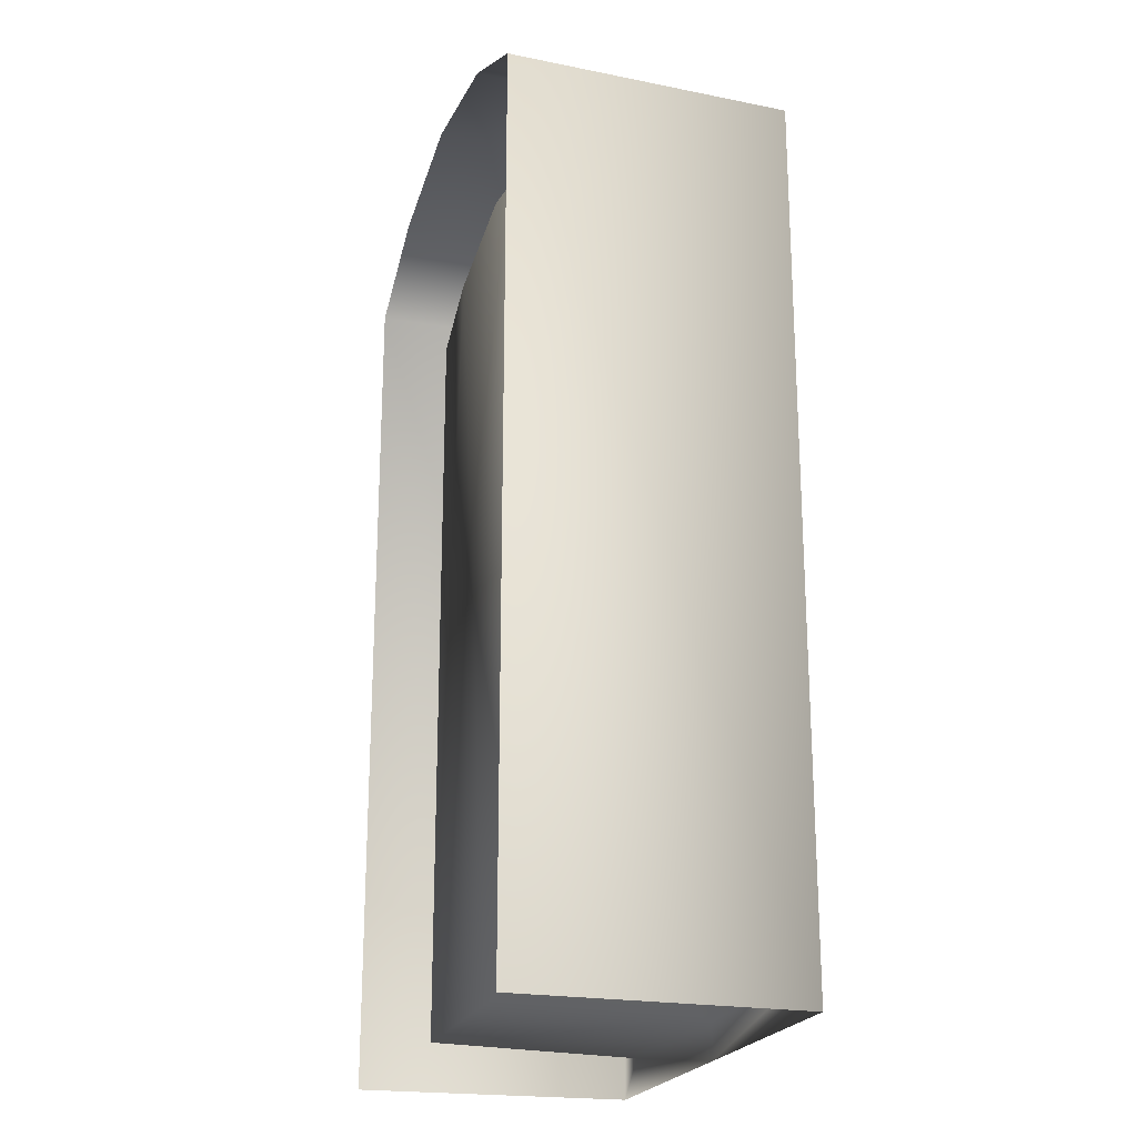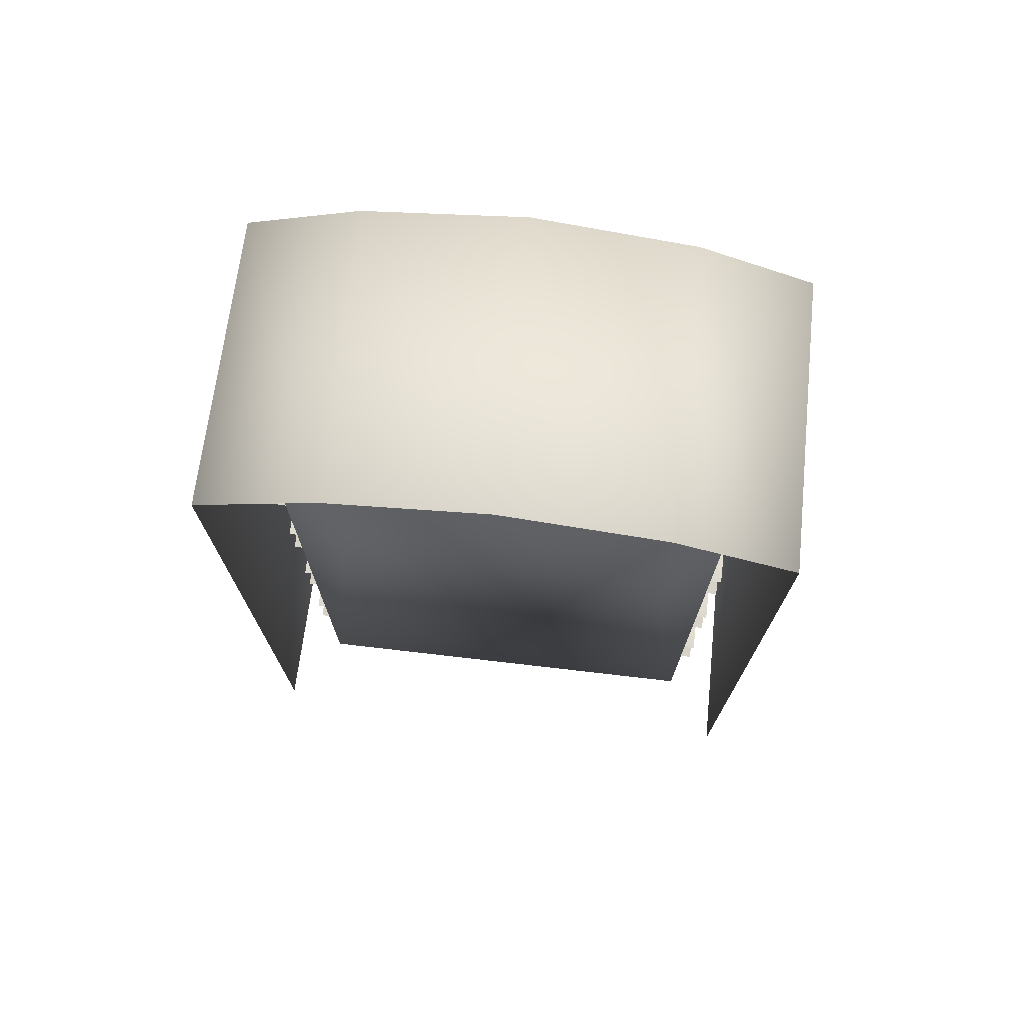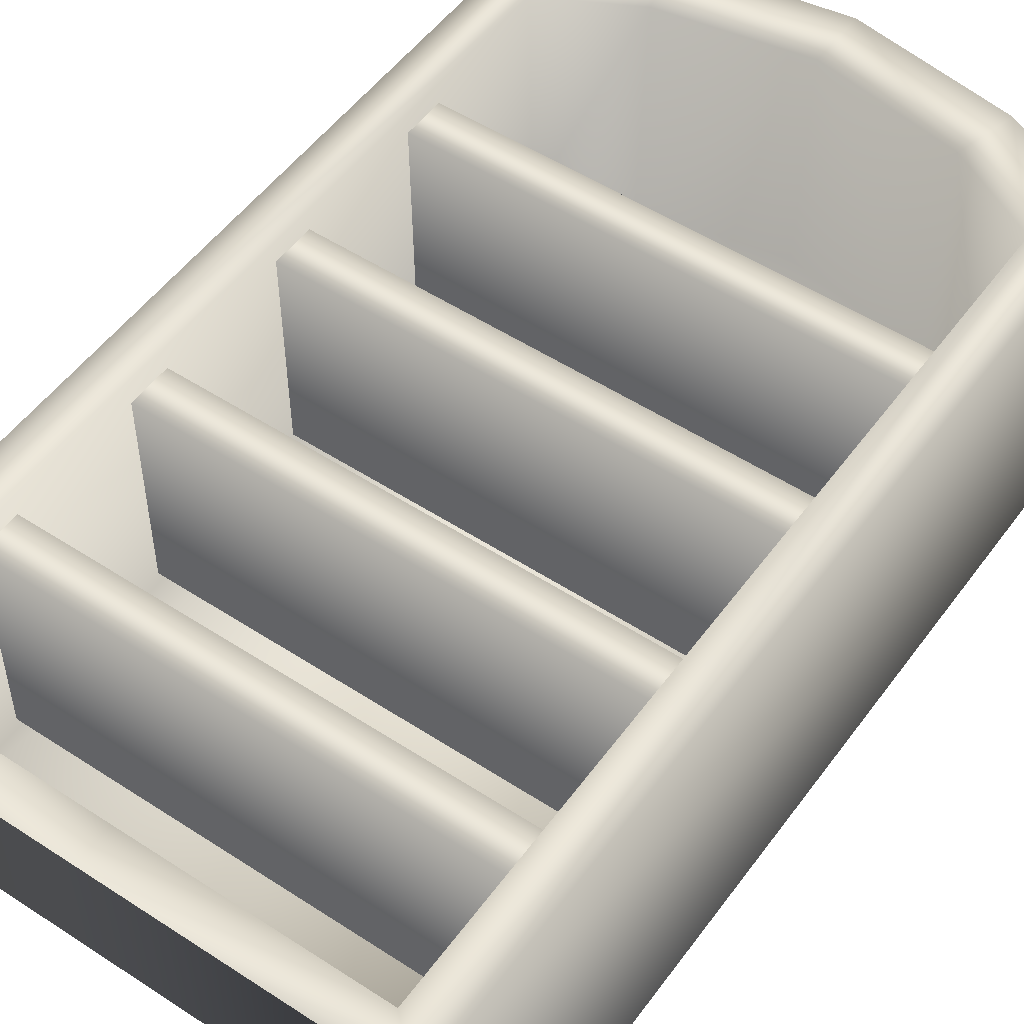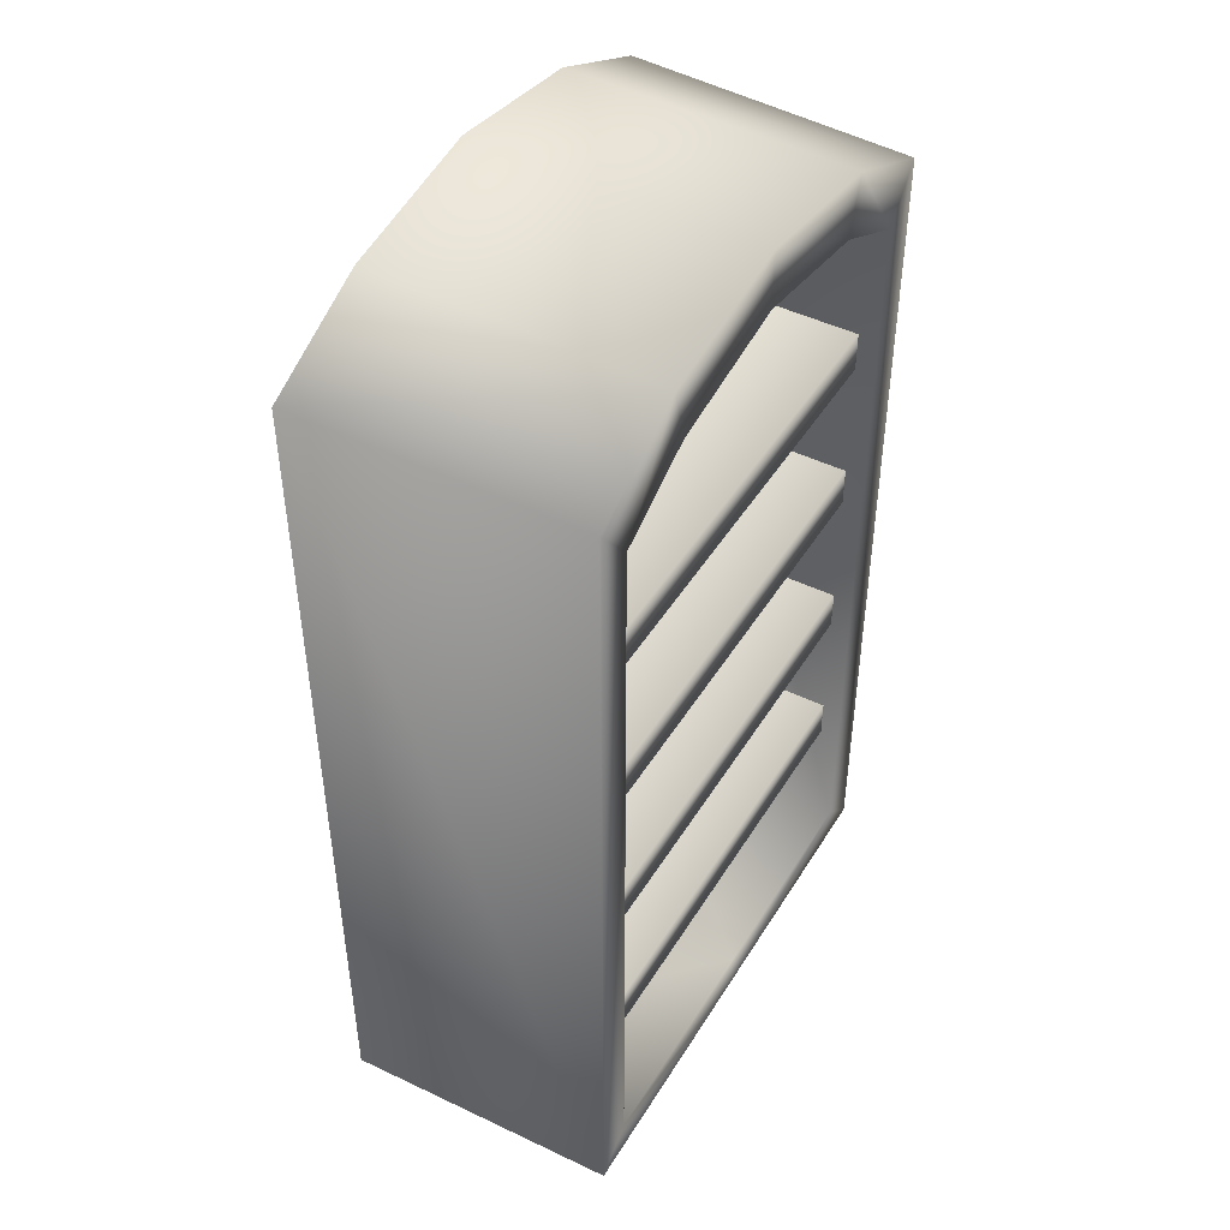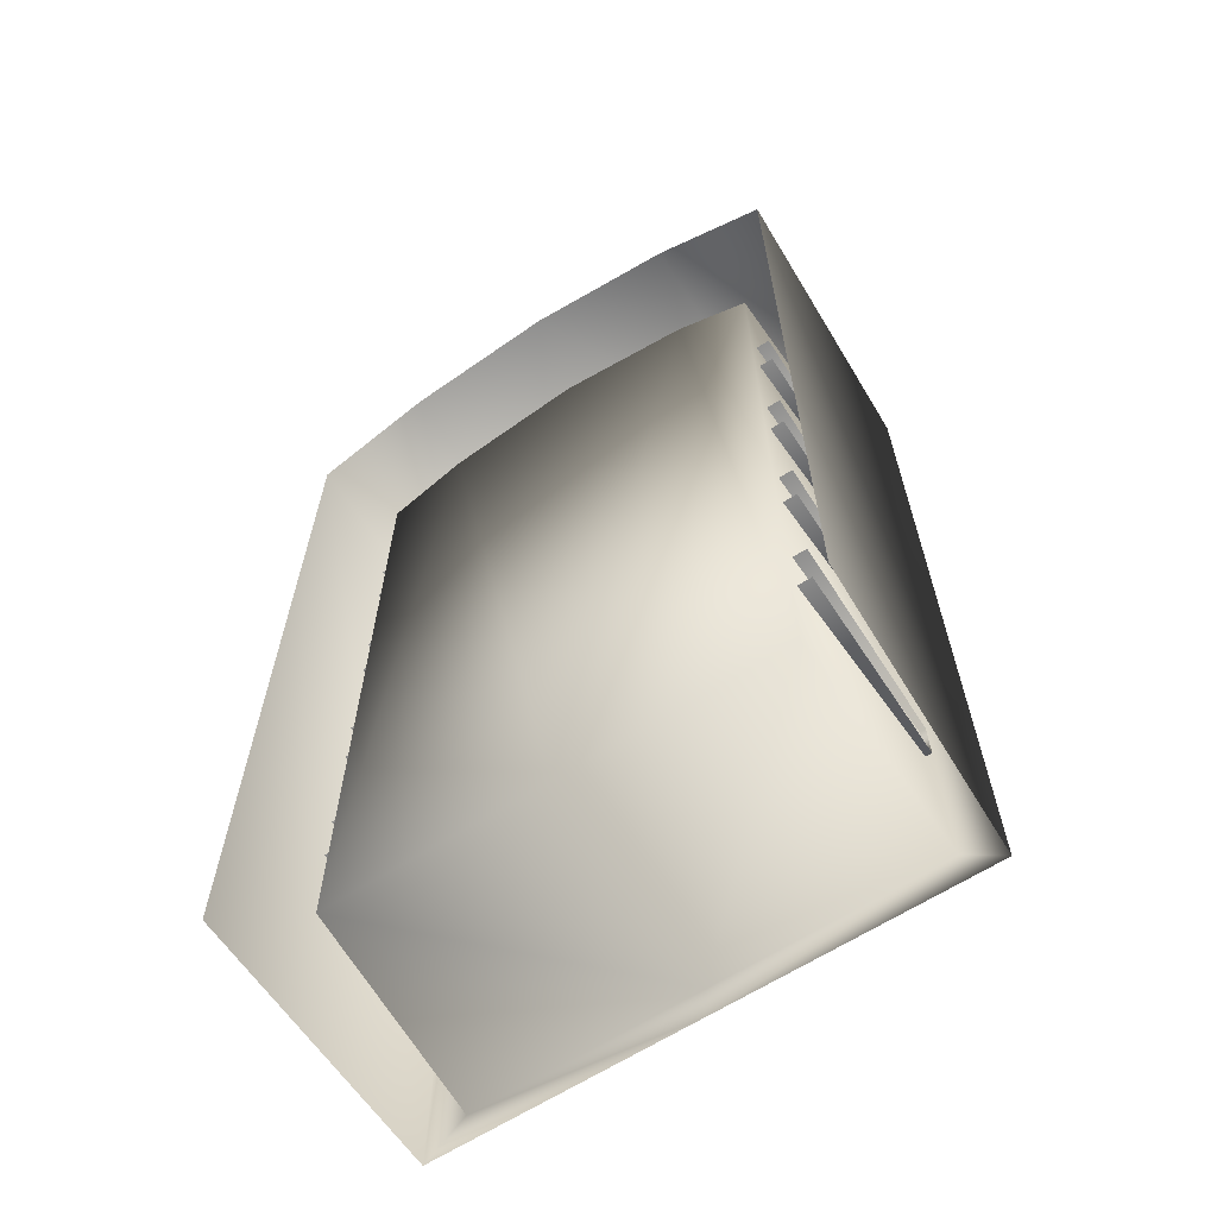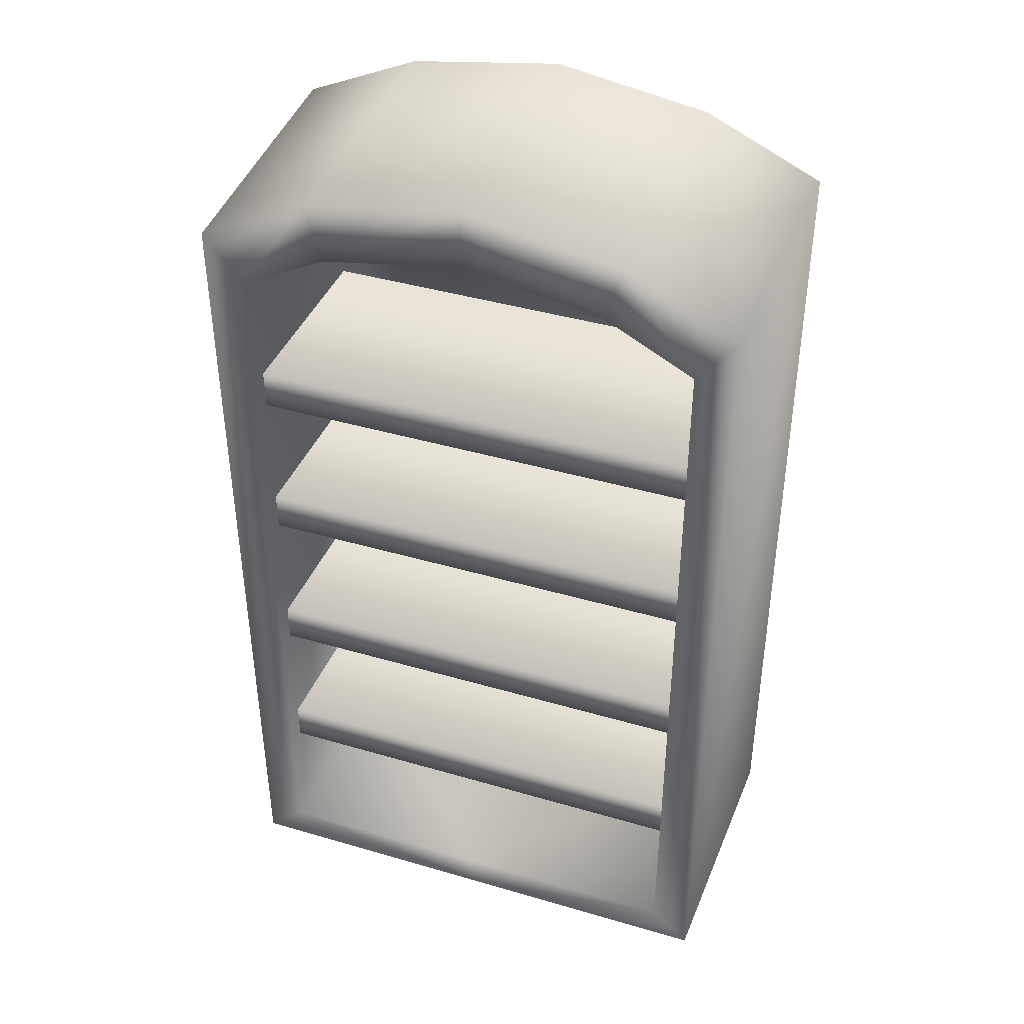
<metadata>
{"format":"obj","ext":"obj","renderer":"f3d","projection":"perspective","resolution":1024,"background":"white","views":[{"elev":-21.5,"azim":-106.5,"up":"+Y"},{"elev":74.0,"azim":-173.4,"up":"+Y"},{"elev":52.1,"azim":35.2,"up":"+Z"},{"elev":46.1,"azim":-60.1,"up":"+Y"},{"elev":-64.3,"azim":-147.2,"up":"+Y"},{"elev":41.2,"azim":19.6,"up":"+Y"}]}
</metadata>
<code>
g Libel_Bookshelf
v -0.3417 0.9825 0.3084
v 3.433e-06 1.051 -0.3084
v 5.722e-06 1.038 0.3084
v -0.3417 0.9959 -0.3084
v 0.3415 0.9825 0.3084
v 0.3415 0.9959 -0.3084
v -7.629e-08 -0.9605 -0.1749
v -0.3078 0.8343 -0.1749
v -1.45e-06 0.8896 -0.1749
v -0.4782 -0.9605 -0.1749
v 0.308 0.8343 -0.1749
v 0.4782 -0.9605 -0.1749
v -0.4782 0.7462 -0.1749
v 0.4782 0.7462 -0.1749
v -0.585 -1.051 0.3084
v -0.6008 0.8761 -0.3084
v -0.585 0.8628 0.3084
v -0.6008 -1.051 -0.3084
v -0.6008 0.8761 -0.3084
v -0.3417 0.9825 0.3084
v -0.3417 0.9959 -0.3084
v 7.629e-08 -1.051 0.3084
v -0.4979 -0.9704 0.3084
v -3.815e-07 -0.9704 0.3084
v -0.585 -1.051 0.3084
v -0.4979 0.7552 0.3084
v -0.585 0.8628 0.3084
v -0.3417 0.9825 0.3084
v -0.3079 0.8549 0.3084
v 0.4979 -0.9704 0.3084
v 0.585 -1.051 0.3084
v 0.4979 0.7552 0.3084
v 0.585 0.8628 0.3084
v 0.3415 0.9825 0.3084
v 0.308 0.8549 0.3084
v 5.722e-06 1.038 0.3084
v -2.518e-06 0.9102 0.3084
v -3.815e-07 -0.9704 0.3084
v -0.4782 -0.9605 -0.1749
v -7.629e-08 -0.9605 -0.1749
v -0.4979 -0.9704 0.3084
v 0.4782 -0.9605 -0.1749
v 0.4979 -0.9704 0.3084
v -0.4979 -0.9704 0.3084
v -0.4782 0.7462 -0.1749
v -0.4782 -0.9605 -0.1749
v -0.4979 0.7552 0.3084
v -0.3079 0.8549 0.3084
v -0.4782 0.7462 -0.1749
v -0.4979 0.7552 0.3084
v -0.3078 0.8343 -0.1749
v -2.518e-06 0.9102 0.3084
v -1.45e-06 0.8896 -0.1749
v 0.585 -1.051 0.3084
v 0.6008 0.8761 -0.3084
v 0.6008 -1.051 -0.3084
v 0.585 0.8628 0.3084
v 0.3415 0.9959 -0.3084
v 0.3415 0.9825 0.3084
v 0.6008 0.8761 -0.3084
v 0.4979 -0.9704 0.3084
v 0.4782 0.7462 -0.1749
v 0.4979 0.7552 0.3084
v 0.4782 -0.9605 -0.1749
v 0.4782 0.7462 -0.1749
v 0.308 0.8549 0.3084
v 0.4979 0.7552 0.3084
v 0.308 0.8343 -0.1749
v -2.518e-06 0.9102 0.3084
v -1.45e-06 0.8896 -0.1749
v 7.629e-08 -0.6086 0.2661
v -0.5095 -0.698 0.2661
v -0.5095 -0.6086 0.2661
v -2.289e-07 -0.698 0.2661
v 0.5095 -0.698 0.2661
v 0.5095 -0.6086 0.2661
v -2.289e-07 -0.698 0.2661
v -0.5095 -0.714 -0.1514
v -0.5095 -0.698 0.2661
v 5.341e-07 -0.714 -0.1514
v 0.5095 -0.714 -0.1514
v 0.5095 -0.698 0.2661
v -0.5095 -0.6086 0.2661
v 5.341e-07 -0.5971 -0.1514
v 7.629e-08 -0.6086 0.2661
v -0.5095 -0.5971 -0.1514
v 0.5095 -0.6086 0.2661
v 0.5095 -0.5971 -0.1514
v 7.629e-08 -0.2479 0.2661
v -0.5095 -0.3373 0.2661
v -0.5095 -0.2479 0.2661
v 7.629e-08 -0.3373 0.2661
v 0.5095 -0.3373 0.2661
v 0.5095 -0.2479 0.2661
v 7.629e-08 -0.3373 0.2661
v -0.5095 -0.3534 -0.1514
v -0.5095 -0.3373 0.2661
v 2.289e-07 -0.3534 -0.1514
v 0.5095 -0.3534 -0.1514
v 0.5095 -0.3373 0.2661
v -0.5095 -0.2479 0.2661
v 2.289e-07 -0.2364 -0.1514
v 7.629e-08 -0.2479 0.2661
v -0.5095 -0.2364 -0.1514
v 0.5095 -0.2479 0.2661
v 0.5095 -0.2364 -0.1514
v -7.629e-08 0.1218 0.2661
v -0.5095 0.0324 0.2661
v -0.5095 0.1218 0.2661
v 3.815e-07 0.0324 0.2661
v 0.5095 0.0324 0.2661
v 0.5095 0.1218 0.2661
v 3.815e-07 0.0324 0.2661
v -0.5095 0.01636 -0.1514
v -0.5095 0.0324 0.2661
v 5.341e-07 0.01636 -0.1514
v 0.5095 0.01636 -0.1514
v 0.5095 0.0324 0.2661
v -0.5095 0.1218 0.2661
v 7.629e-08 0.1333 -0.1514
v -7.629e-08 0.1218 0.2661
v -0.5095 0.1333 -0.1514
v 0.5095 0.1218 0.2661
v 0.5095 0.1333 -0.1514
v -7.629e-08 0.4855 0.2661
v -0.5095 0.3961 0.2661
v -0.5095 0.4855 0.2661
v -7.629e-08 0.3961 0.2661
v 0.5095 0.3961 0.2661
v 0.5095 0.4855 0.2661
v -7.629e-08 0.3961 0.2661
v -0.5095 0.3801 -0.1514
v -0.5095 0.3961 0.2661
v -2.289e-07 0.3801 -0.1514
v 0.5095 0.3801 -0.1514
v 0.5095 0.3961 0.2661
v -0.5095 0.4855 0.2661
v -2.289e-07 0.497 -0.1514
v -7.629e-08 0.4855 0.2661
v -0.5095 0.497 -0.1514
v 0.5095 0.4855 0.2661
v 0.5095 0.497 -0.1514
g Libel_Bookshelf _0
f 3 2 1
f 4 1 2
f 3 5 2
f 6 2 5
f 9 8 7
f 10 7 8
f 9 7 11
f 12 11 7
f 8 13 10
f 12 14 11
f 17 16 15
f 18 15 16
f 17 20 19
f 21 19 20
f 24 23 22
f 25 22 23
f 23 26 25
f 27 25 26
f 27 26 28
f 29 28 26
f 24 22 30
f 31 30 22
f 30 31 32
f 33 32 31
f 33 34 32
f 35 32 34
f 28 29 36
f 34 36 35
f 37 36 29
f 37 35 36
f 40 39 38
f 41 38 39
f 40 38 42
f 43 42 38
f 46 45 44
f 47 44 45
f 50 49 48
f 51 48 49
f 48 51 52
f 53 52 51
f 56 55 54
f 57 54 55
f 59 57 58
f 60 58 57
f 63 62 61
f 64 61 62
f 67 66 65
f 68 65 66
f 66 69 68
f 70 68 69
f 73 72 71
f 74 71 72
f 74 75 71
f 76 71 75
f 79 78 77
f 80 77 78
f 80 81 77
f 82 77 81
f 85 84 83
f 86 83 84
f 85 87 84
f 88 84 87
f 91 90 89
f 92 89 90
f 92 93 89
f 94 89 93
f 97 96 95
f 98 95 96
f 98 99 95
f 100 95 99
f 103 102 101
f 104 101 102
f 103 105 102
f 106 102 105
f 109 108 107
f 110 107 108
f 110 111 107
f 112 107 111
f 115 114 113
f 116 113 114
f 116 117 113
f 118 113 117
f 121 120 119
f 122 119 120
f 121 123 120
f 124 120 123
f 127 126 125
f 128 125 126
f 128 129 125
f 130 125 129
f 133 132 131
f 134 131 132
f 134 135 131
f 136 131 135
f 139 138 137
f 140 137 138
f 139 141 138
f 142 138 141

</code>
